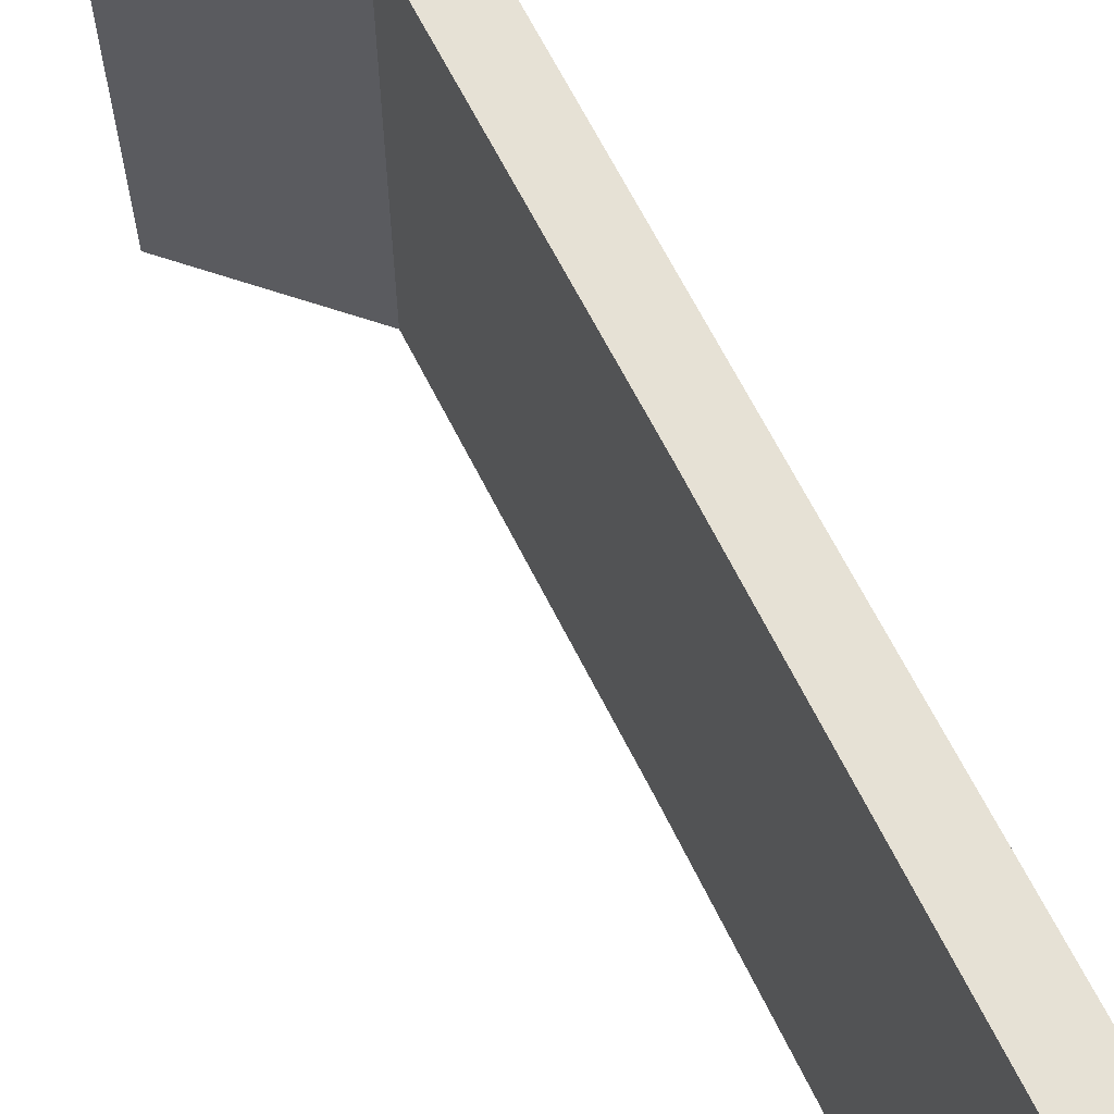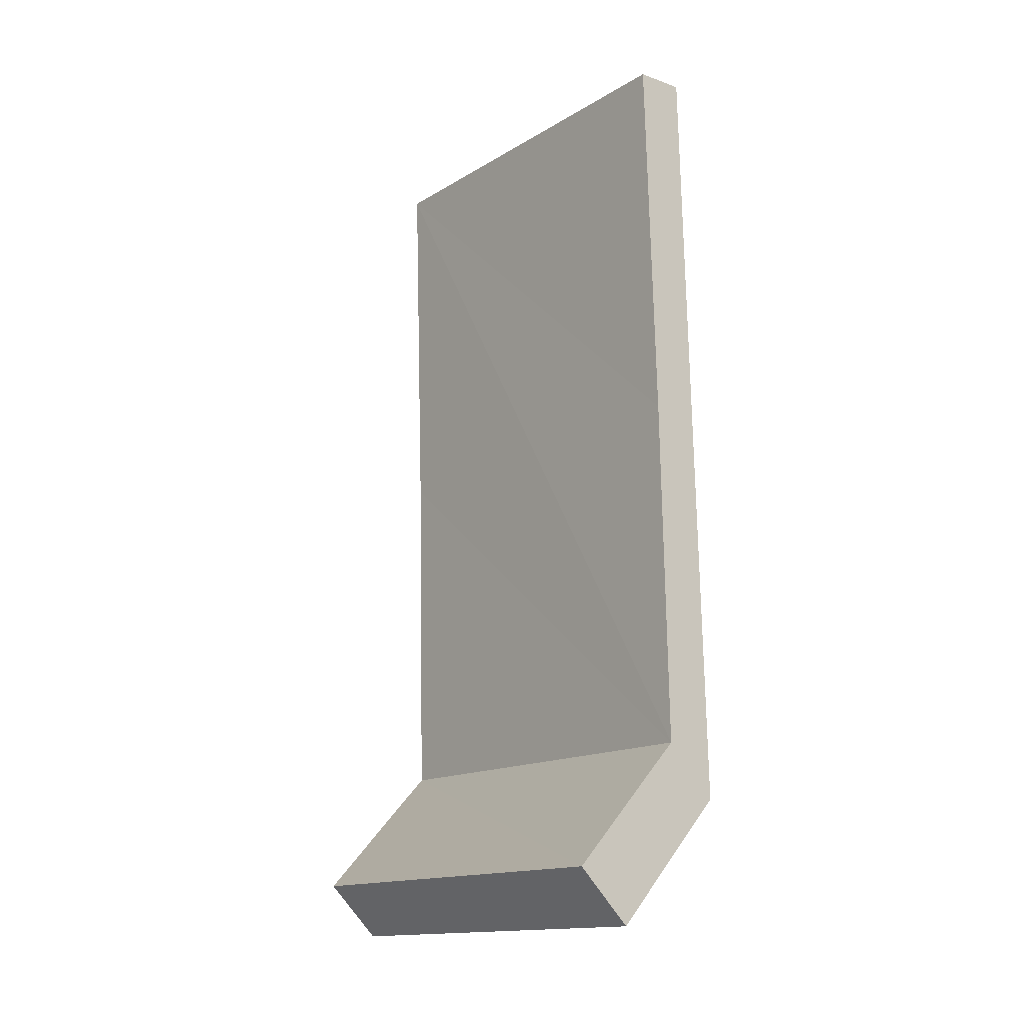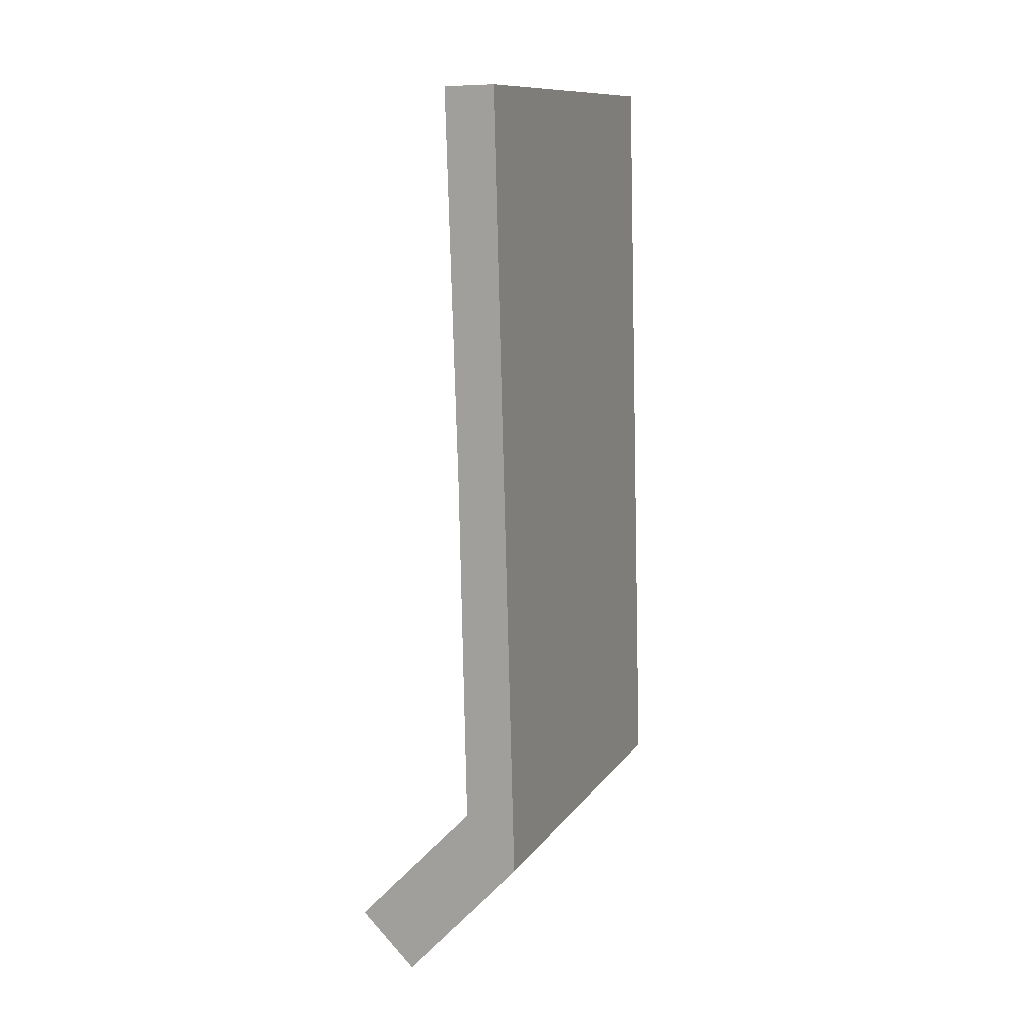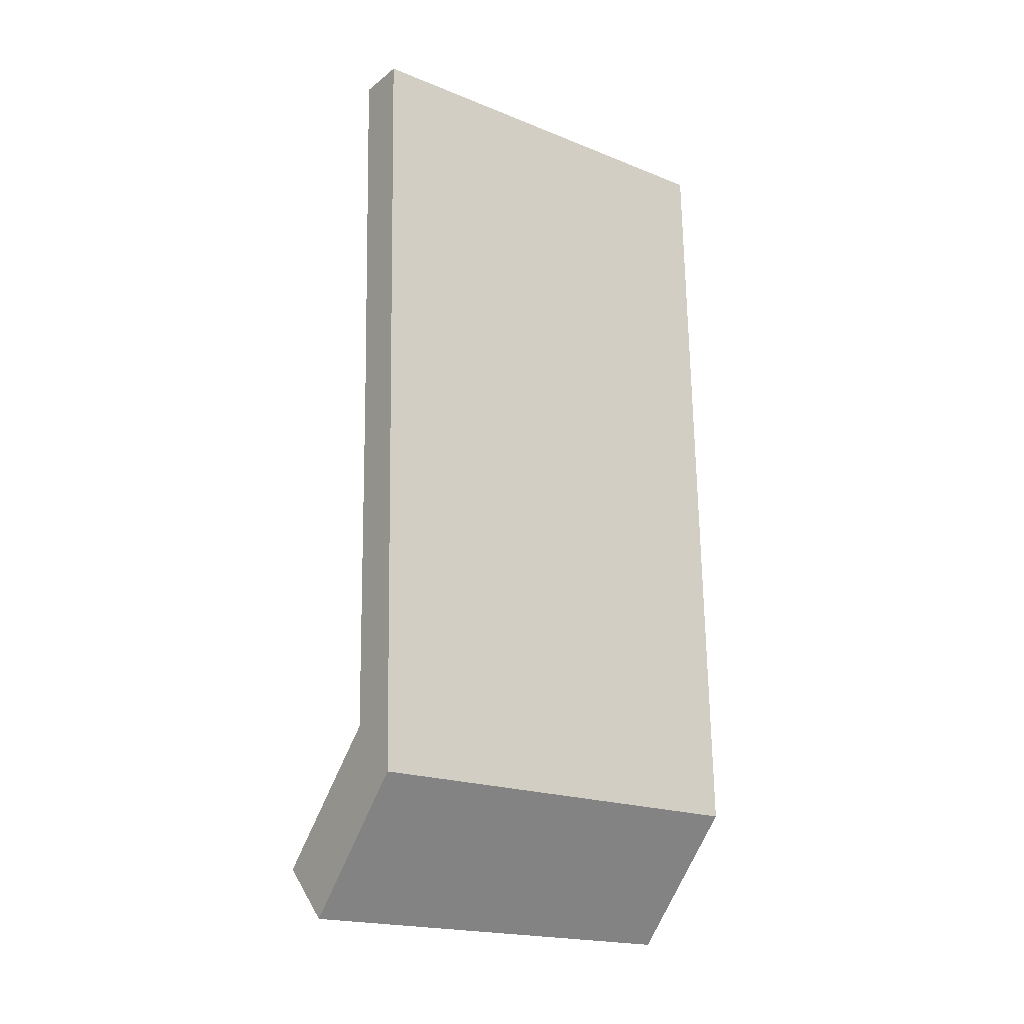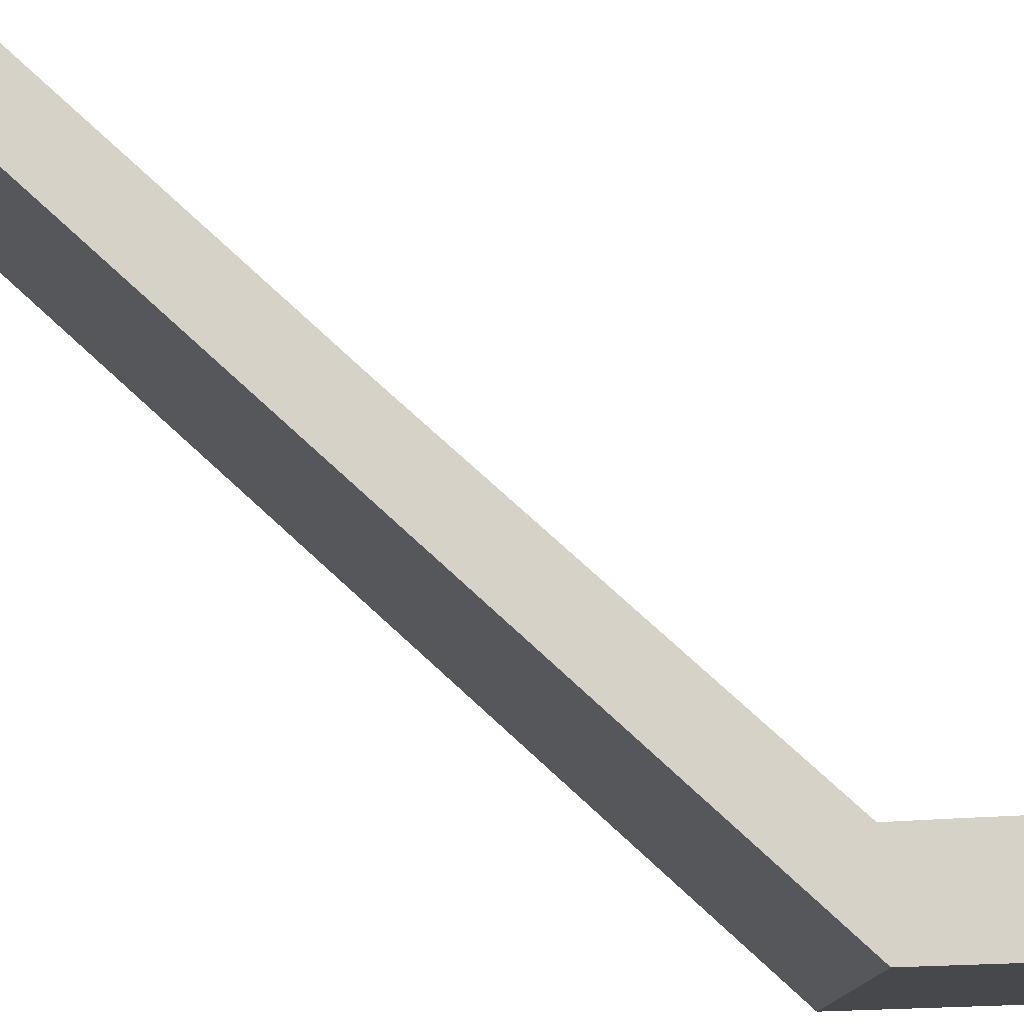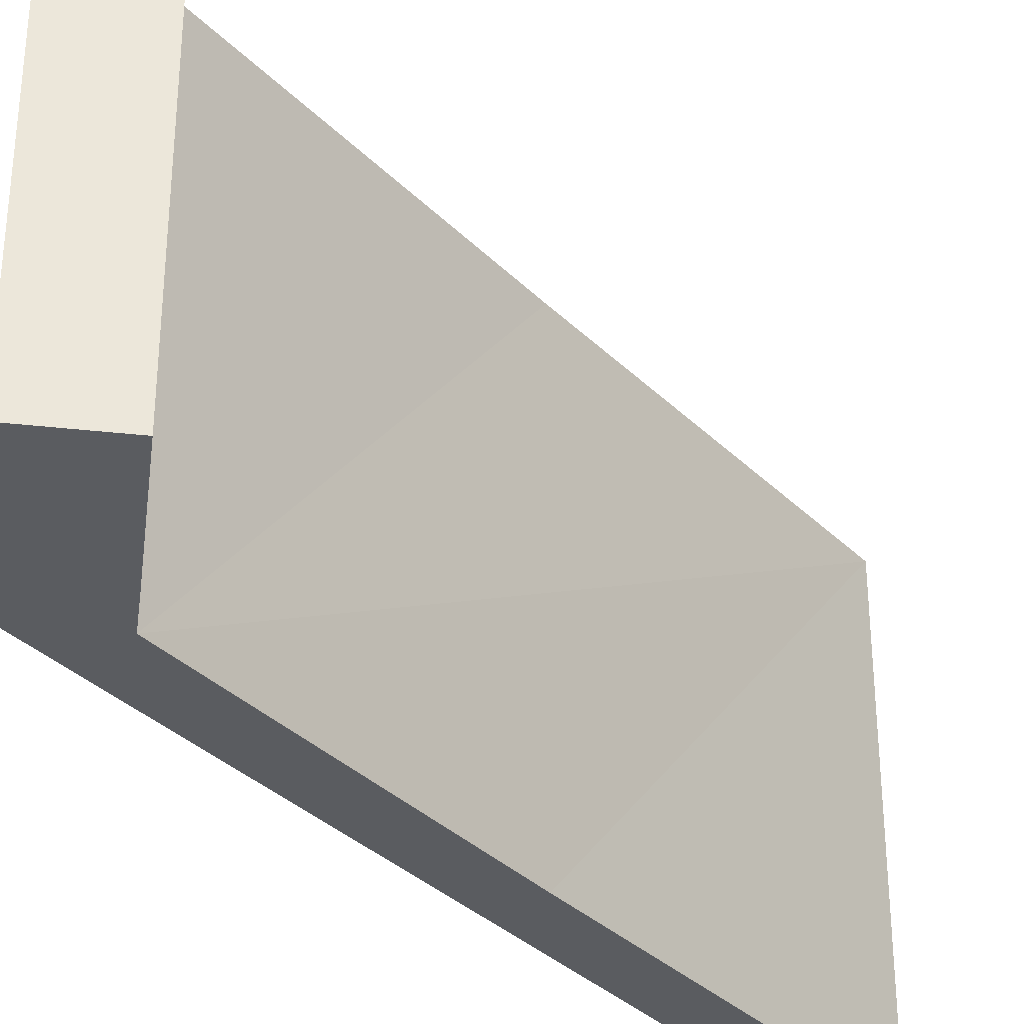
<metadata>
{"format":"obj","ext":"obj","renderer":"f3d","projection":"perspective","resolution":1024,"background":"white","views":[{"elev":64.2,"azim":-27.6,"up":"+Y"},{"elev":-15.1,"azim":-38.6,"up":"+Z"},{"elev":11.6,"azim":21.4,"up":"+Z"},{"elev":-19.3,"azim":53.1,"up":"+Z"},{"elev":78.5,"azim":130.8,"up":"+Y"},{"elev":-34.0,"azim":-144.3,"up":"+Y"}]}
</metadata>
<code>
v  3.1 8.734 17.68
v  3.533 8.734 1.508
v  2.061 8.734 17.65
v  2.304 8.734 9.807
v  2.454 8.734 2.594
v  1.842 8.734 1.952
v  0.403 8.734 0.427
v  1.125 8.734 -1.102
v  0 8.734 5.348e-16
v  0 0 0
v  0.403 -2.615e-17 0.427
v  2.454 -1.588e-16 2.594
v  1.842 -1.195e-16 1.952
v  2.304 -6.005e-16 9.807
v  2.061 -1.081e-15 17.65
v  3.1 -1.083e-15 17.68
v  3.533 -9.234e-17 1.508
v  1.125 6.748e-17 -1.102
g defaultobject
f 1 2 3
f 4 3 2
f 5 4 2
f 6 5 2
f 7 6 2
f 8 7 2
f 9 7 8
f 10 7 9
f 7 10 6
f 6 10 5
f 5 10 11
f 5 11 12
f 12 11 13
f 12 4 5
f 4 12 3
f 3 12 14
f 3 14 15
f 15 1 3
f 1 15 16
f 16 2 1
f 2 16 17
f 17 8 2
f 8 17 18
f 18 9 8
f 9 18 10
f 15 17 16
f 17 15 14
f 17 14 12
f 17 12 13
f 17 13 11
f 17 11 18
f 18 11 10

</code>
